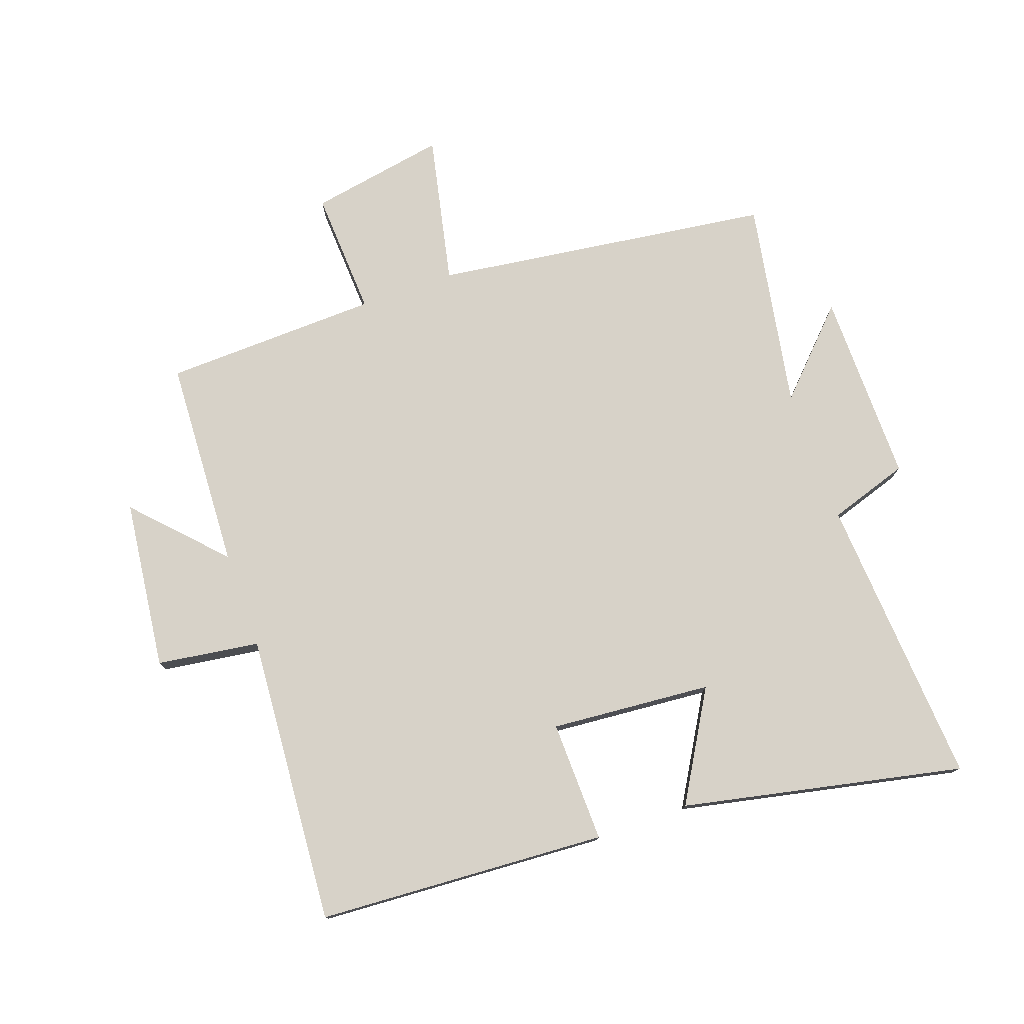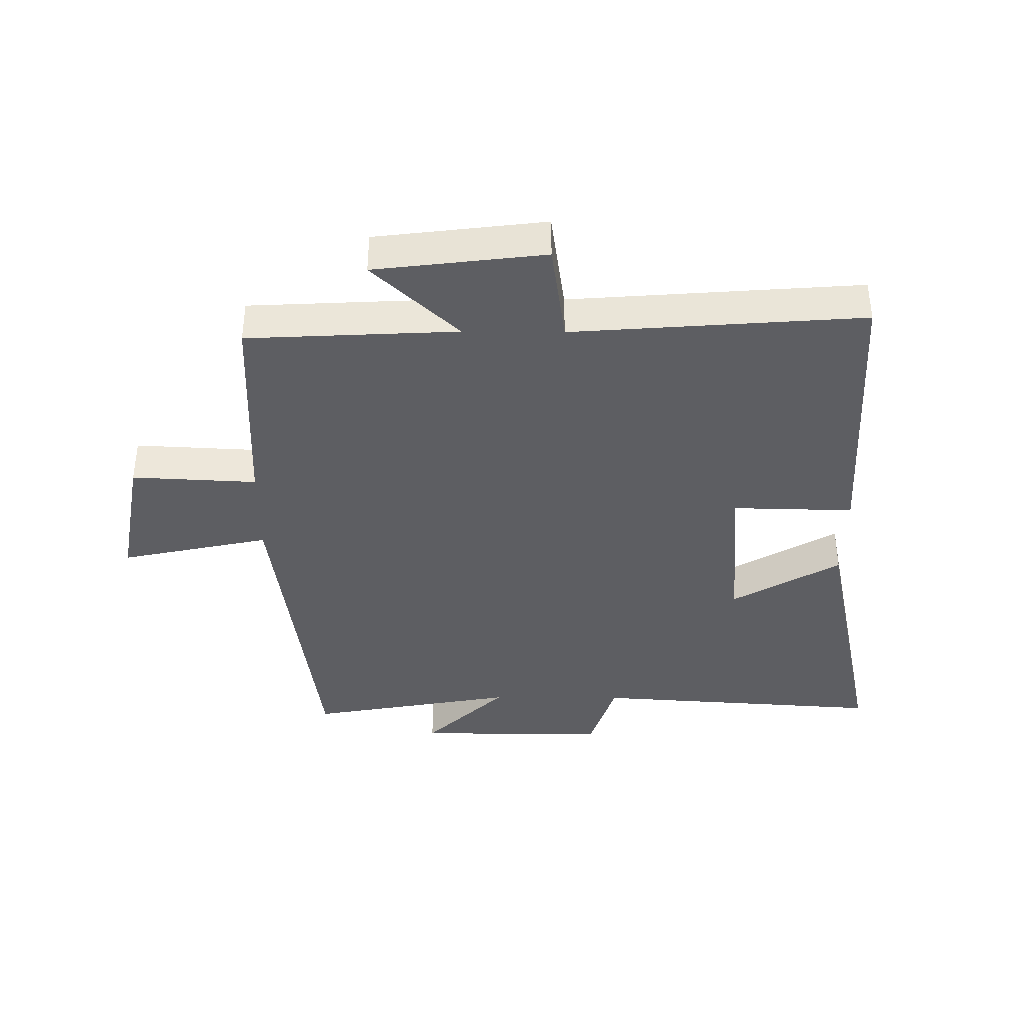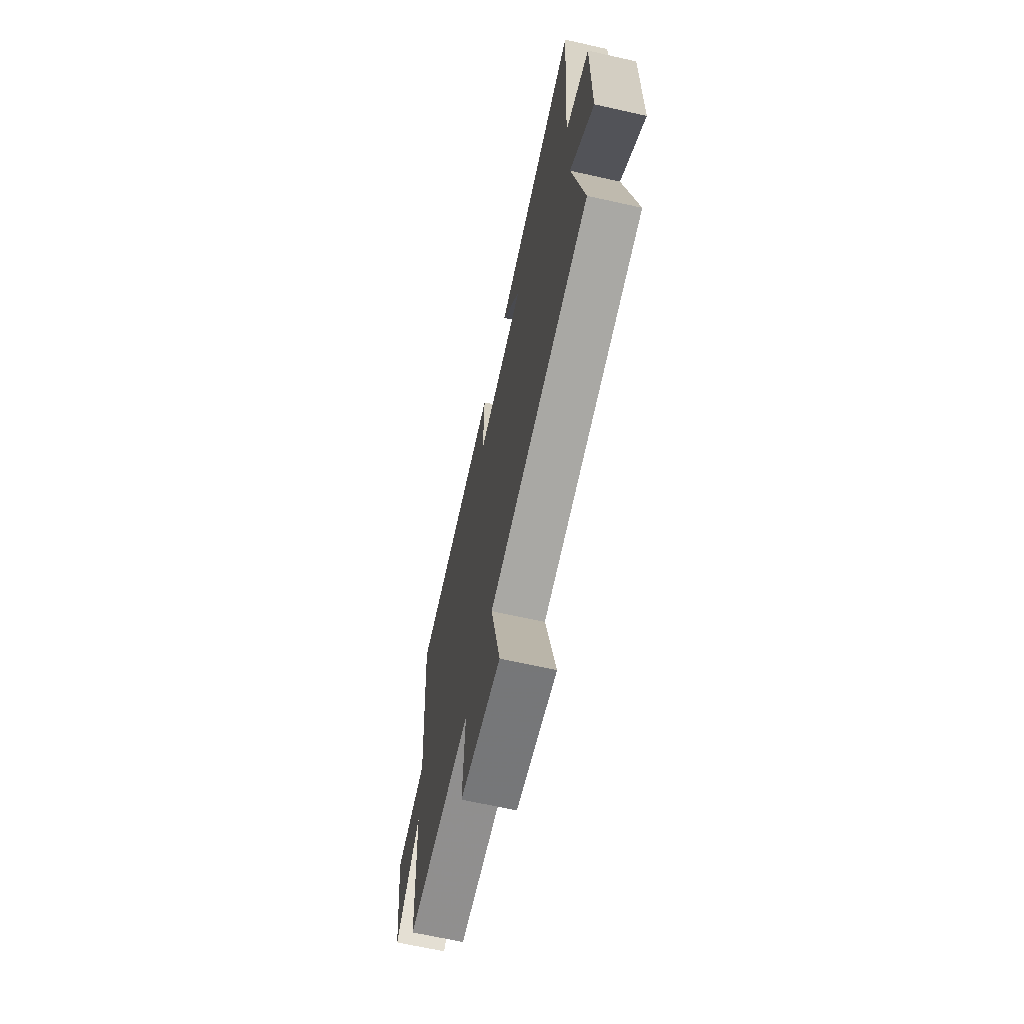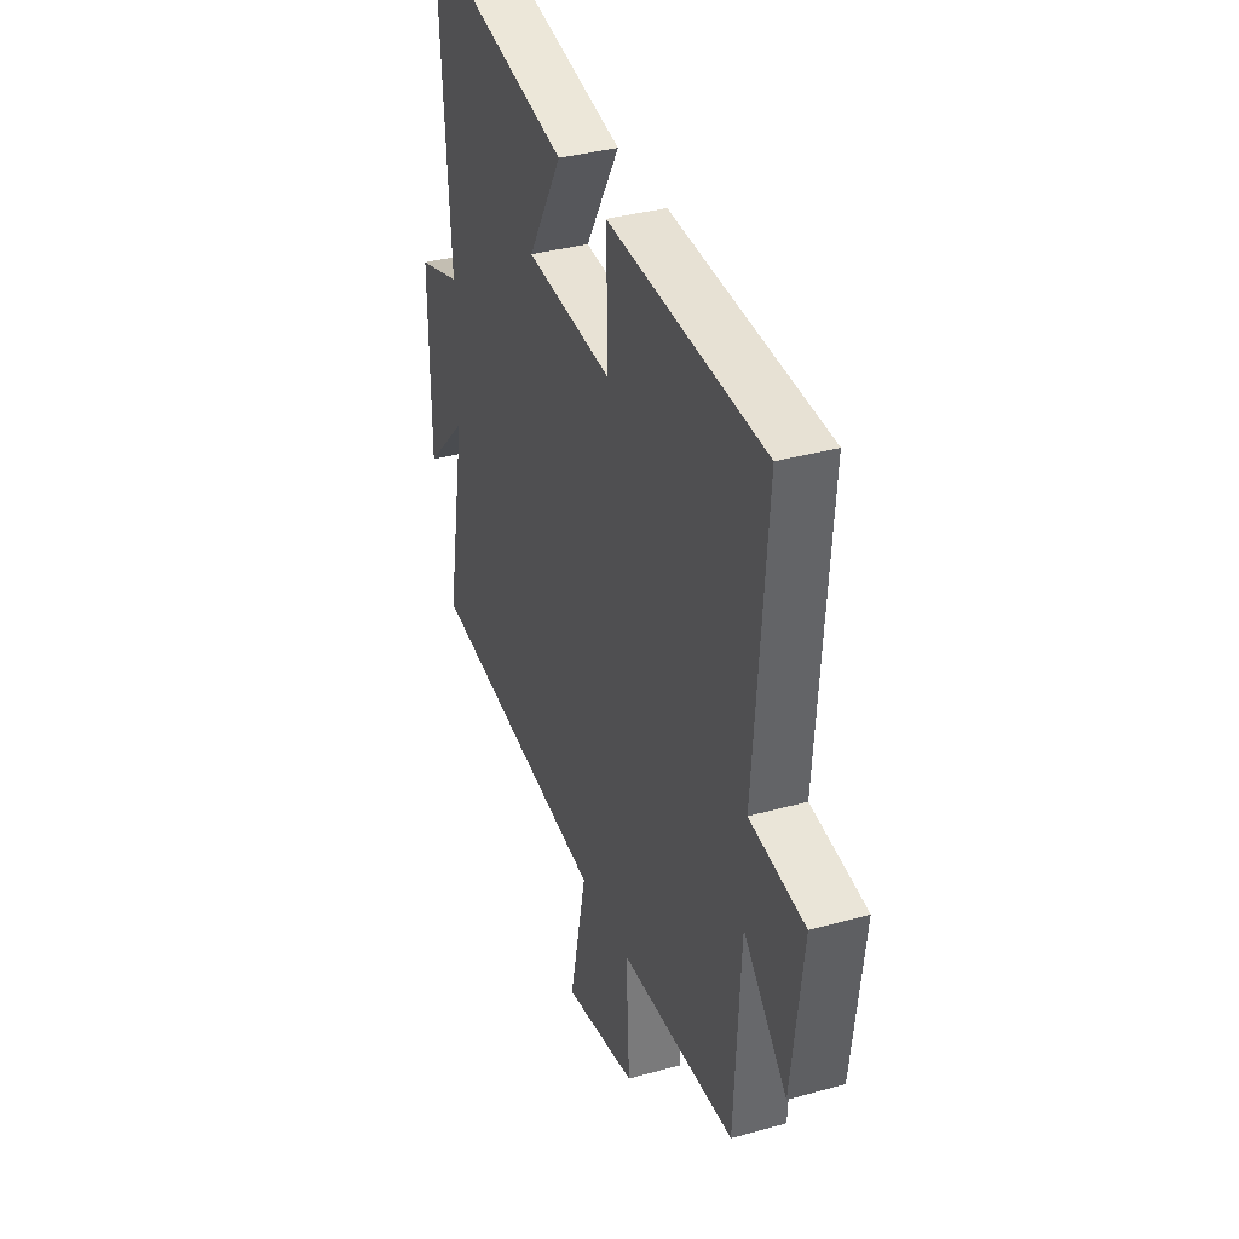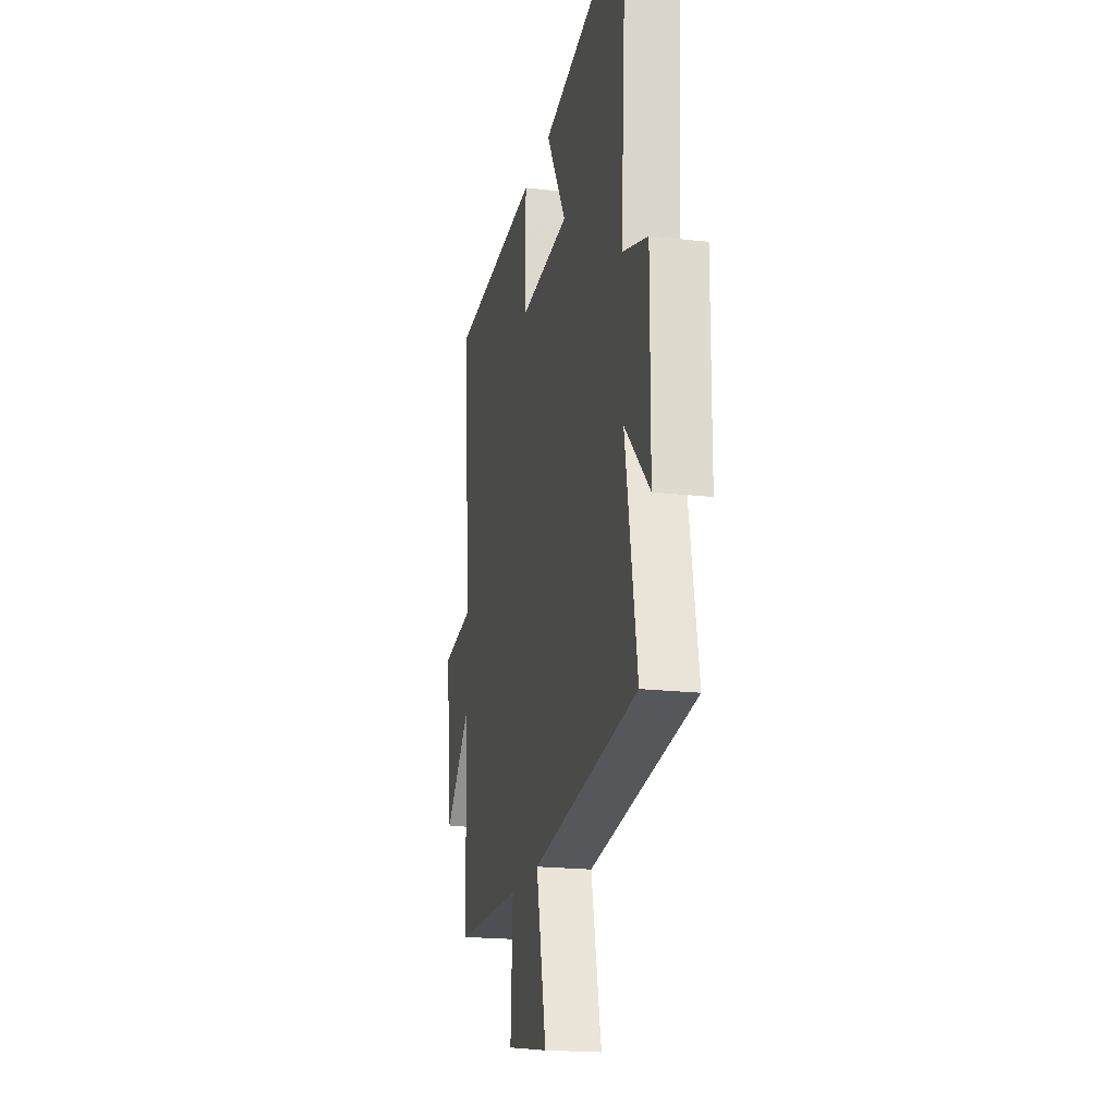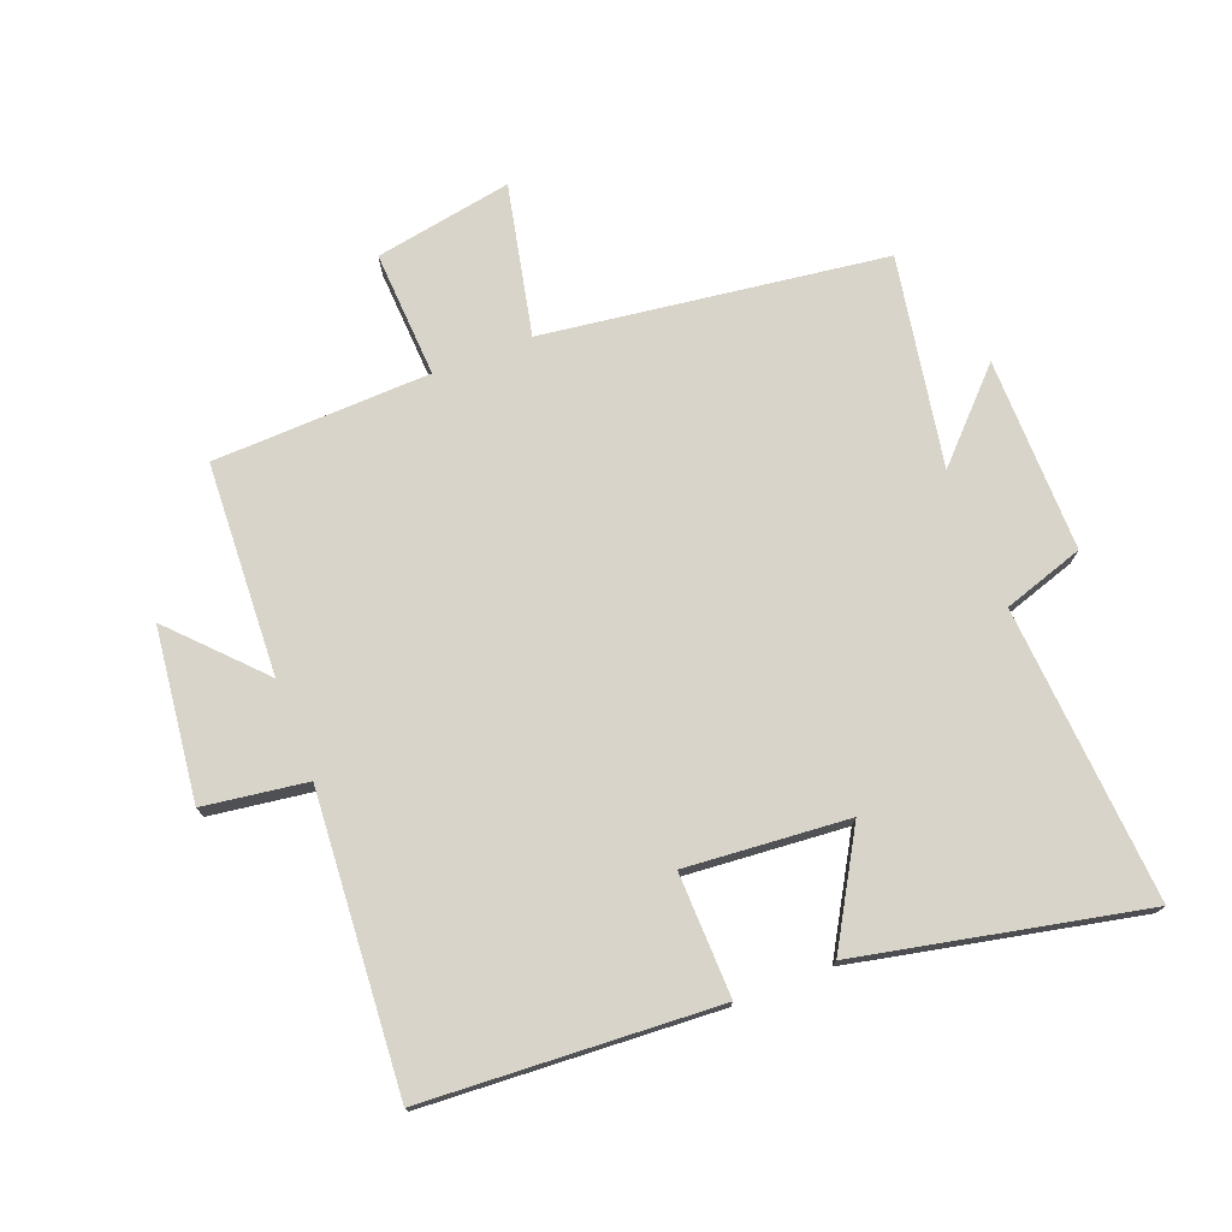
<metadata>
{"format":"obj","ext":"obj","renderer":"f3d","projection":"perspective","resolution":1024,"background":"white","views":[{"elev":77.3,"azim":-19.7,"up":"+Y"},{"elev":-38.9,"azim":-90.5,"up":"+Y"},{"elev":-67.0,"azim":77.4,"up":"+Z"},{"elev":35.6,"azim":-110.4,"up":"+Z"},{"elev":-19.5,"azim":77.8,"up":"+Z"},{"elev":74.9,"azim":-21.4,"up":"+Y"}]}
</metadata>
<code>
v -0.536 0.07 0.471
v -0.071 0.07 0.5
v -0.075 0.07 0.305
v 0.183 0.07 0.327
v 0.081 0.07 0.5
v 0.531 0.07 0.596
v 0.5 0.07 0.128
v 0.628 0.07 0.087
v 0.626 0.07 -0.221
v 0.5 0.07 -0.092
v 0.56 0.07 -0.425
v 0.019 0.07 -0.5
v 0.071 0.07 -0.739
v -0.147 0.07 -0.701
v -0.137 0.07 -0.5
v -0.482 0.07 -0.49
v -0.5 0.07 -0.153
v -0.63 0.07 -0.291
v -0.664 0.07 -0.019
v -0.5 0.07 0.005
v -0.536 0 0.471
v -0.071 0 0.5
v -0.075 0 0.305
v 0.183 0 0.327
v 0.081 0 0.5
v 0.531 0 0.596
v 0.5 0 0.128
v 0.628 0 0.087
v 0.626 0 -0.221
v 0.5 0 -0.092
v 0.56 0 -0.425
v 0.019 0 -0.5
v 0.071 0 -0.739
v -0.147 0 -0.701
v -0.137 0 -0.5
v -0.482 0 -0.49
v -0.5 0 -0.153
v -0.63 0 -0.291
v -0.664 0 -0.019
v -0.5 0 0.005
f 17 18 19 20
f 15 16 17 20
f 1 2 3
f 20 1 3
f 15 20 3
f 12 13 14 15
f 15 3 4
f 12 15 4
f 11 12 4
f 10 11 4
f 7 8 9 10
f 7 10 4 5
f 5 6 7
f 40 39 38 37
f 40 37 36 35
f 23 22 21
f 23 21 40
f 23 40 35
f 35 34 33 32
f 24 23 35
f 24 35 32
f 24 32 31
f 24 31 30
f 30 29 28 27
f 25 24 30 27
f 27 26 25
f 1 21 22 2
f 2 22 23 3
f 3 23 24 4
f 4 24 25 5
f 5 25 26 6
f 6 26 27 7
f 7 27 28 8
f 8 28 29 9
f 9 29 30 10
f 10 30 31 11
f 11 31 32 12
f 12 32 33 13
f 13 33 34 14
f 14 34 35 15
f 15 35 36 16
f 16 36 37 17
f 17 37 38 18
f 18 38 39 19
f 19 39 40 20
f 20 40 21 1

</code>
